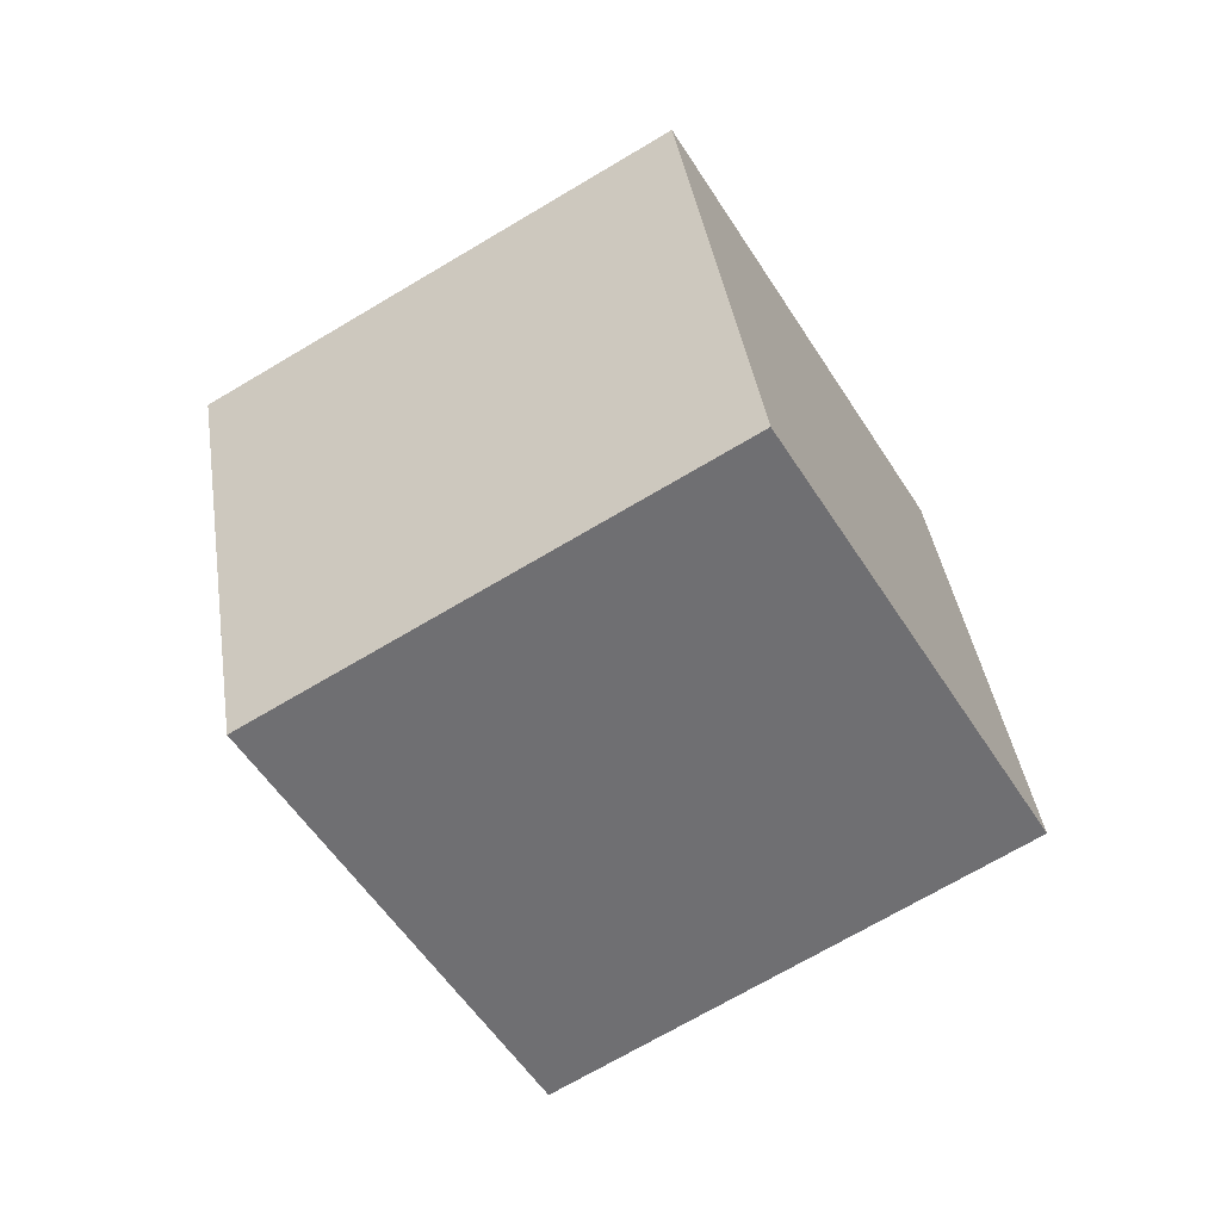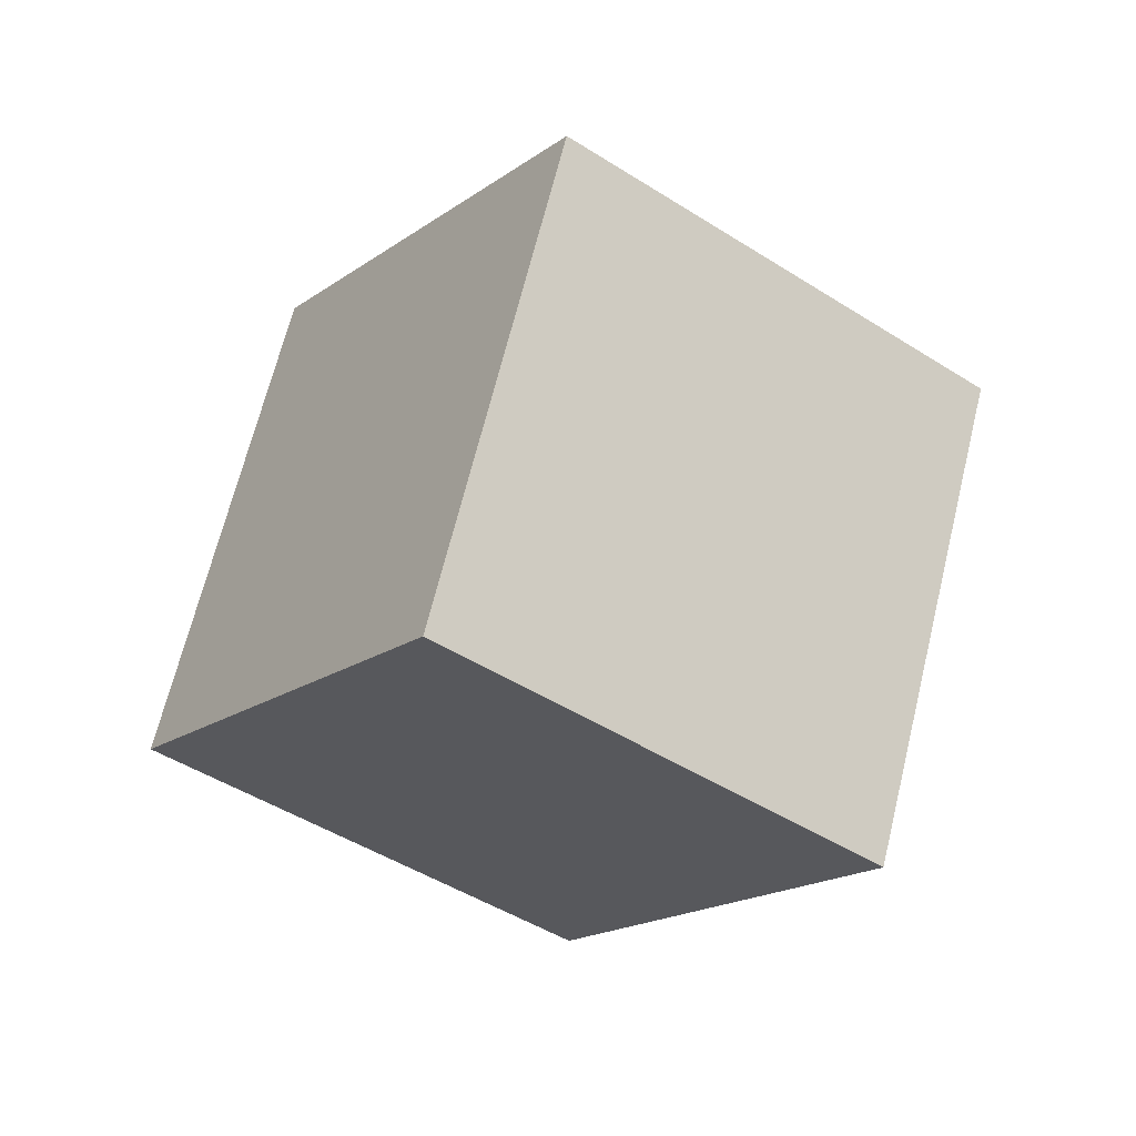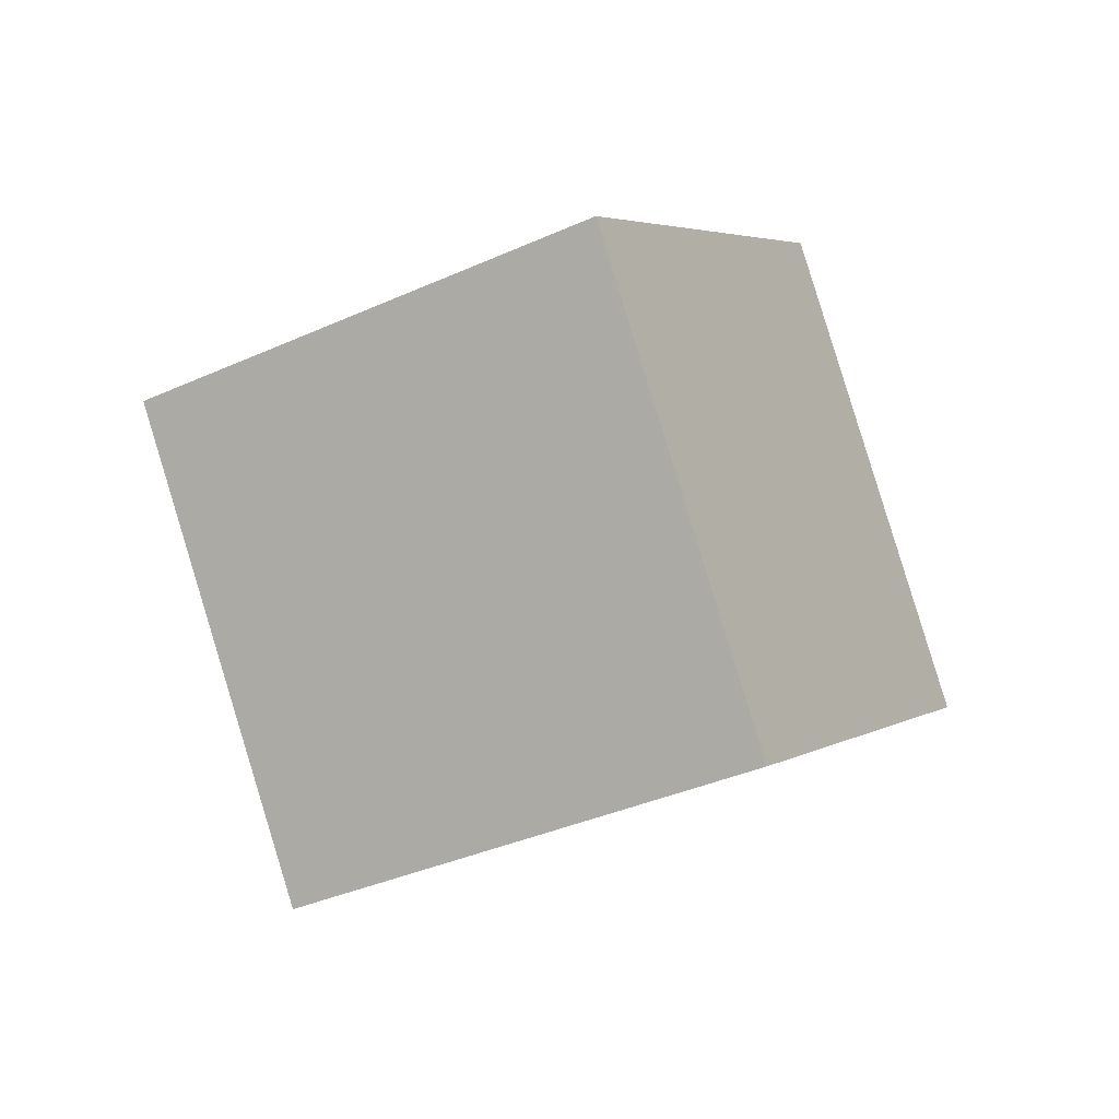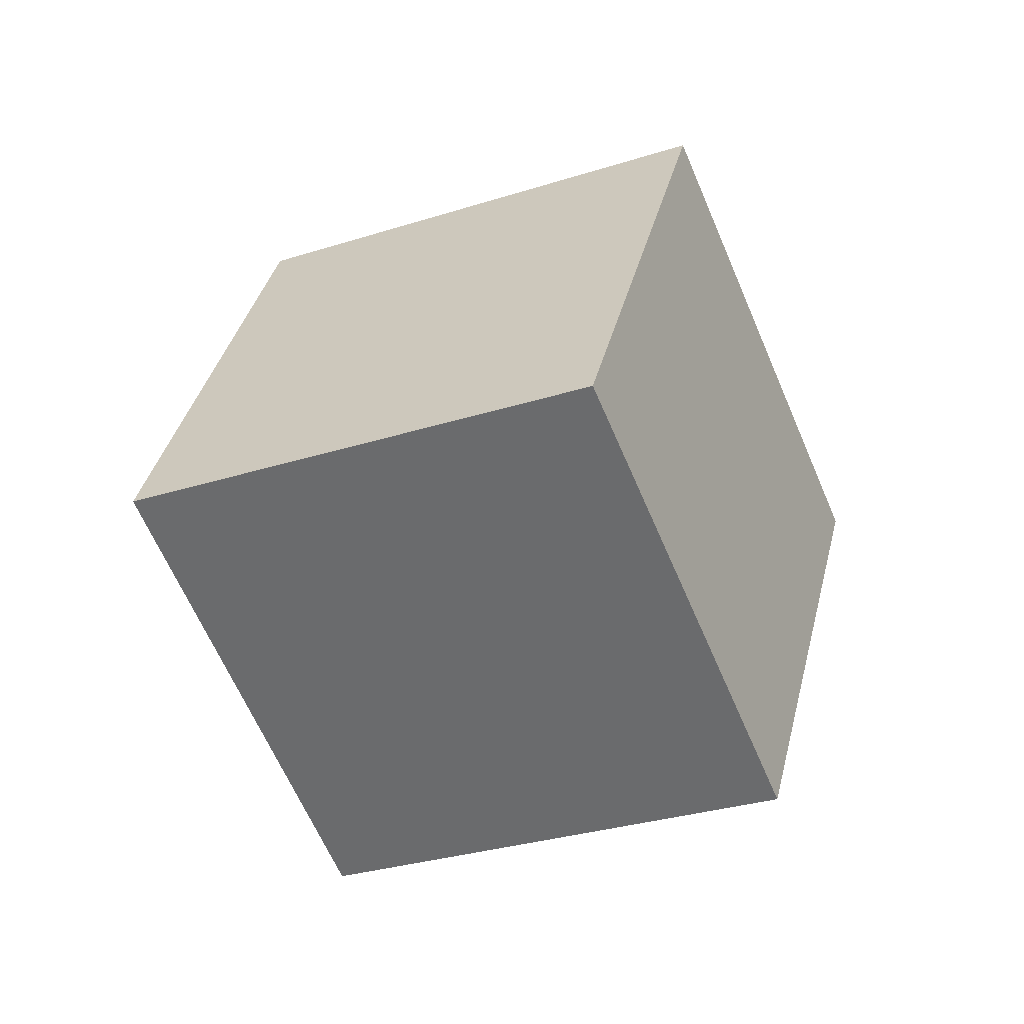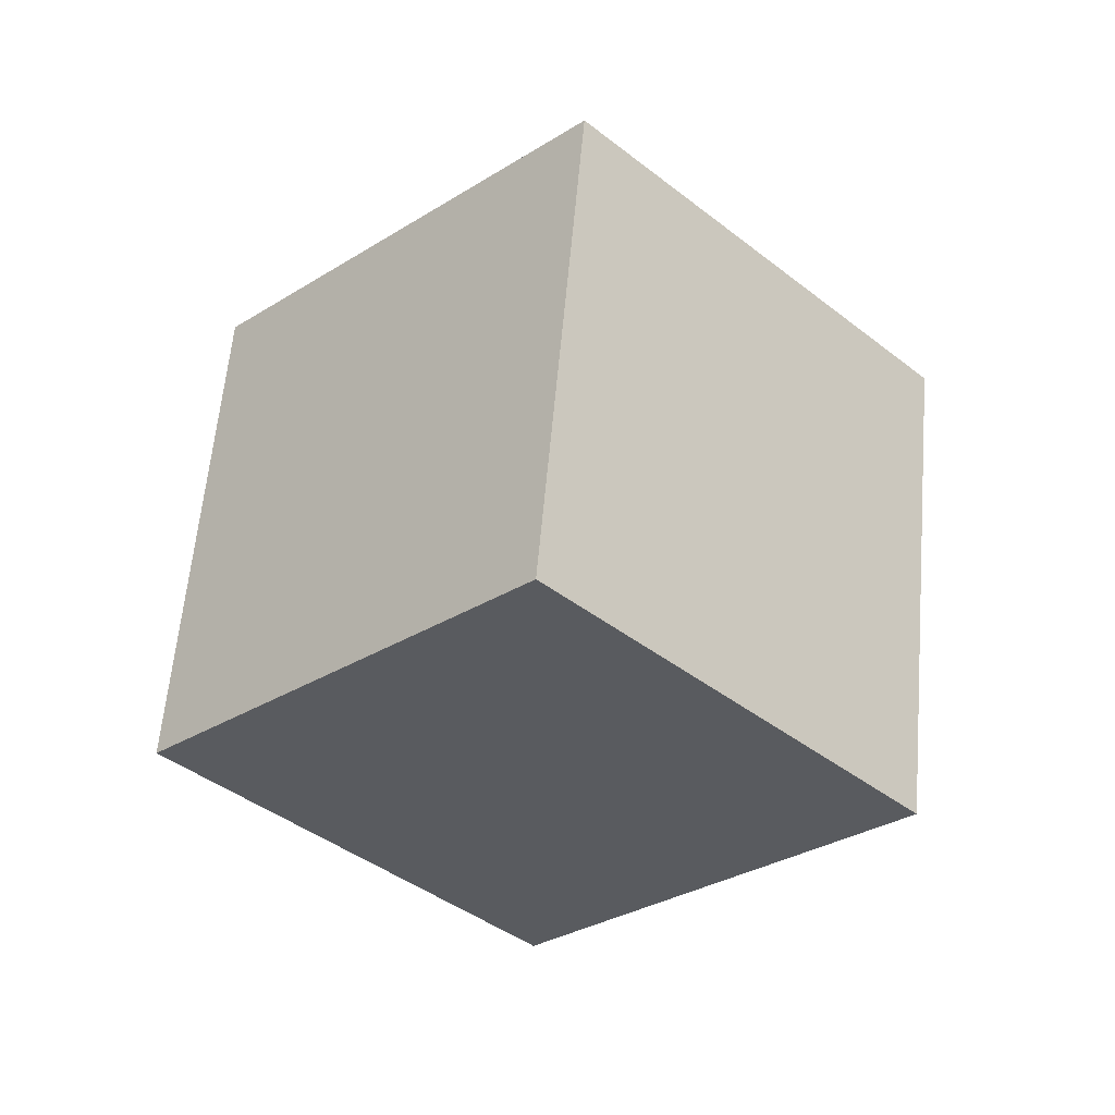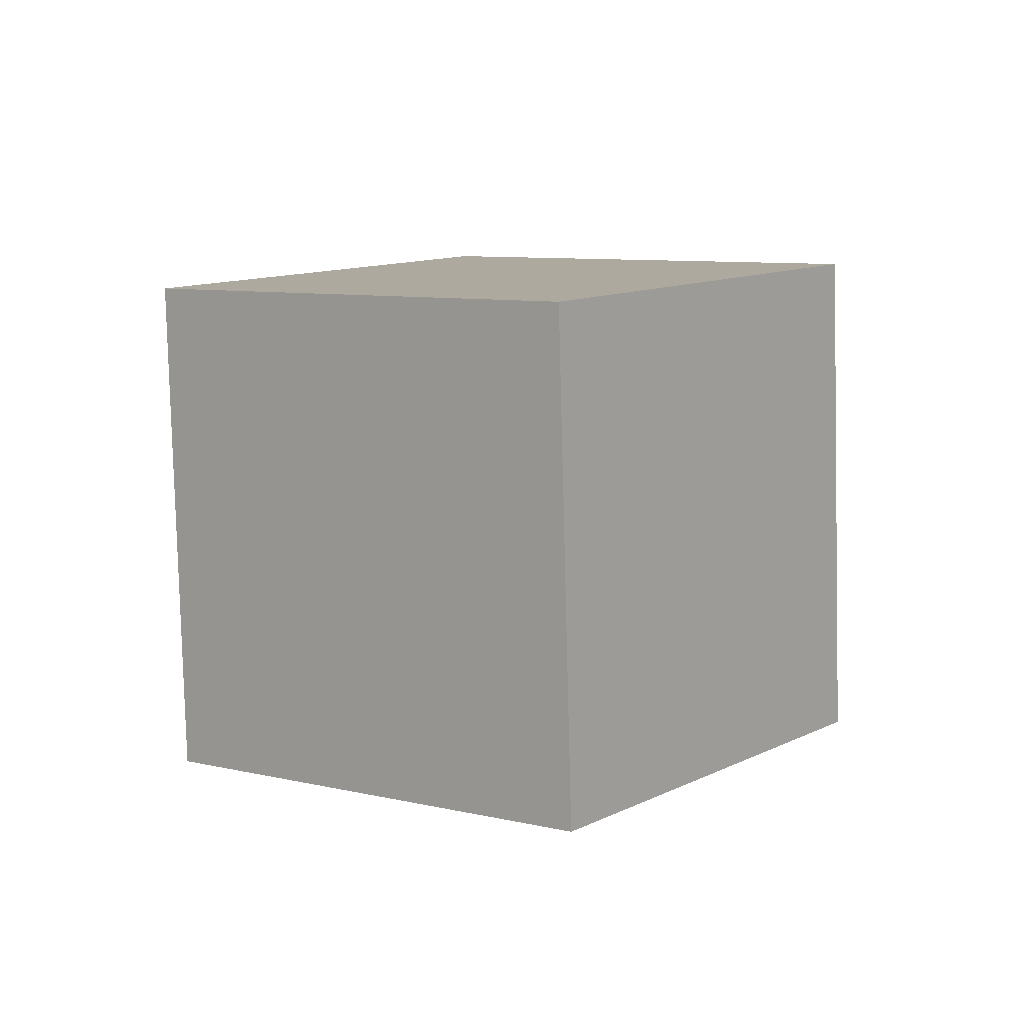
<metadata>
{"format":"obj","ext":"obj","renderer":"f3d","projection":"perspective","resolution":1024,"background":"white","views":[{"elev":11.4,"azim":-55.2,"up":"+Z"},{"elev":13.1,"azim":95.6,"up":"+Z"},{"elev":-54.1,"azim":80.4,"up":"+Y"},{"elev":-5.3,"azim":-105.3,"up":"+Y"},{"elev":7.6,"azim":82.1,"up":"+Z"},{"elev":49.9,"azim":72.3,"up":"+Z"}]}
</metadata>
<code>
o Cube.788_Cube.024
v -6.565 3.912 3.225
v -6.281 4.18 3.399
v -6.833 3.986 3.549
v -6.549 4.254 3.723
v -6.737 4.237 3.008
v -6.454 4.505 3.182
v -7.006 4.311 3.332
v -6.722 4.578 3.506
f 2 3 1
f 4 7 3
f 8 5 7
f 6 1 5
f 7 1 3
f 4 6 8
f 2 4 3
f 4 8 7
f 8 6 5
f 6 2 1
f 7 5 1
f 4 2 6

</code>
